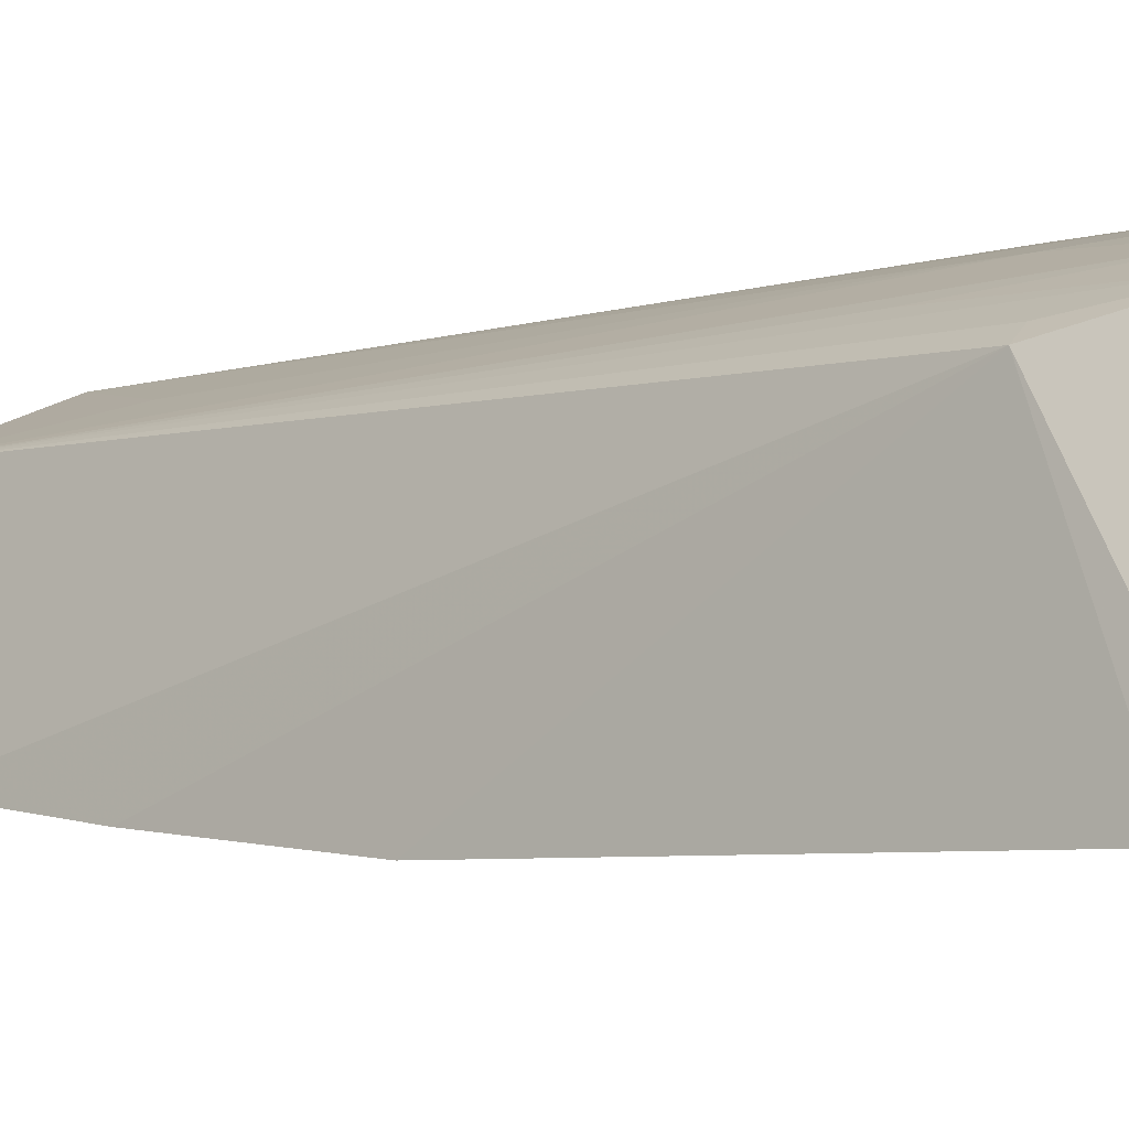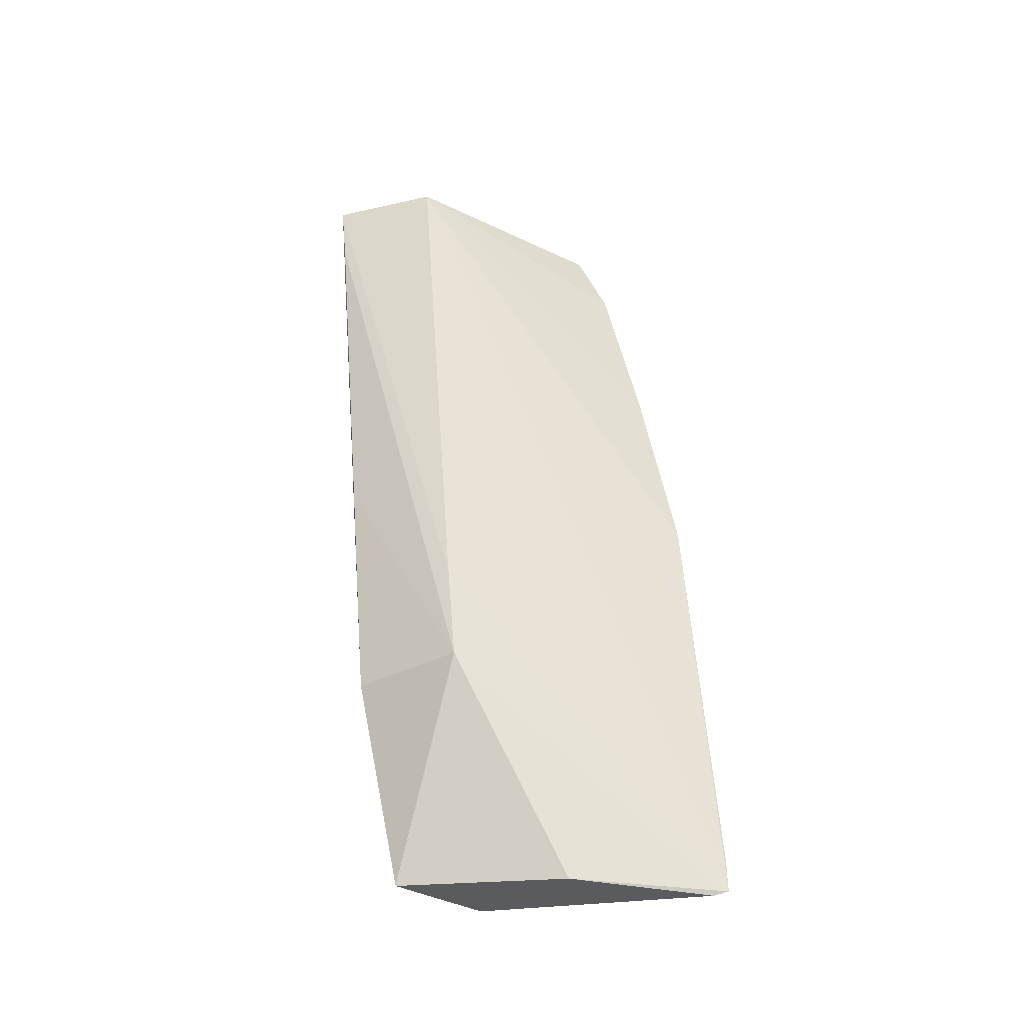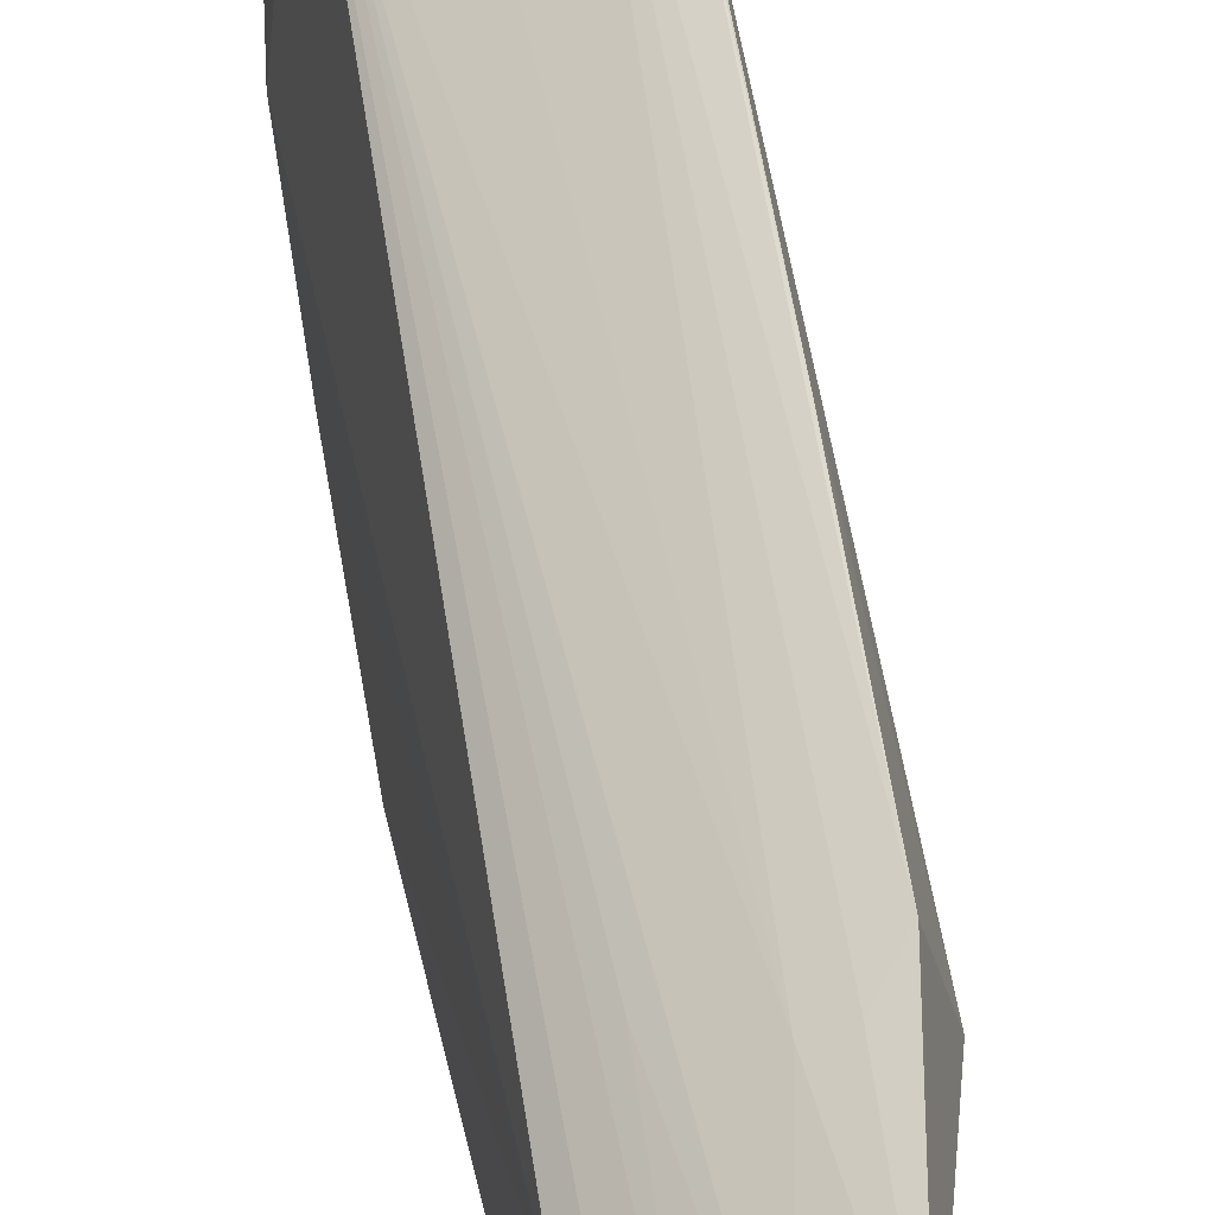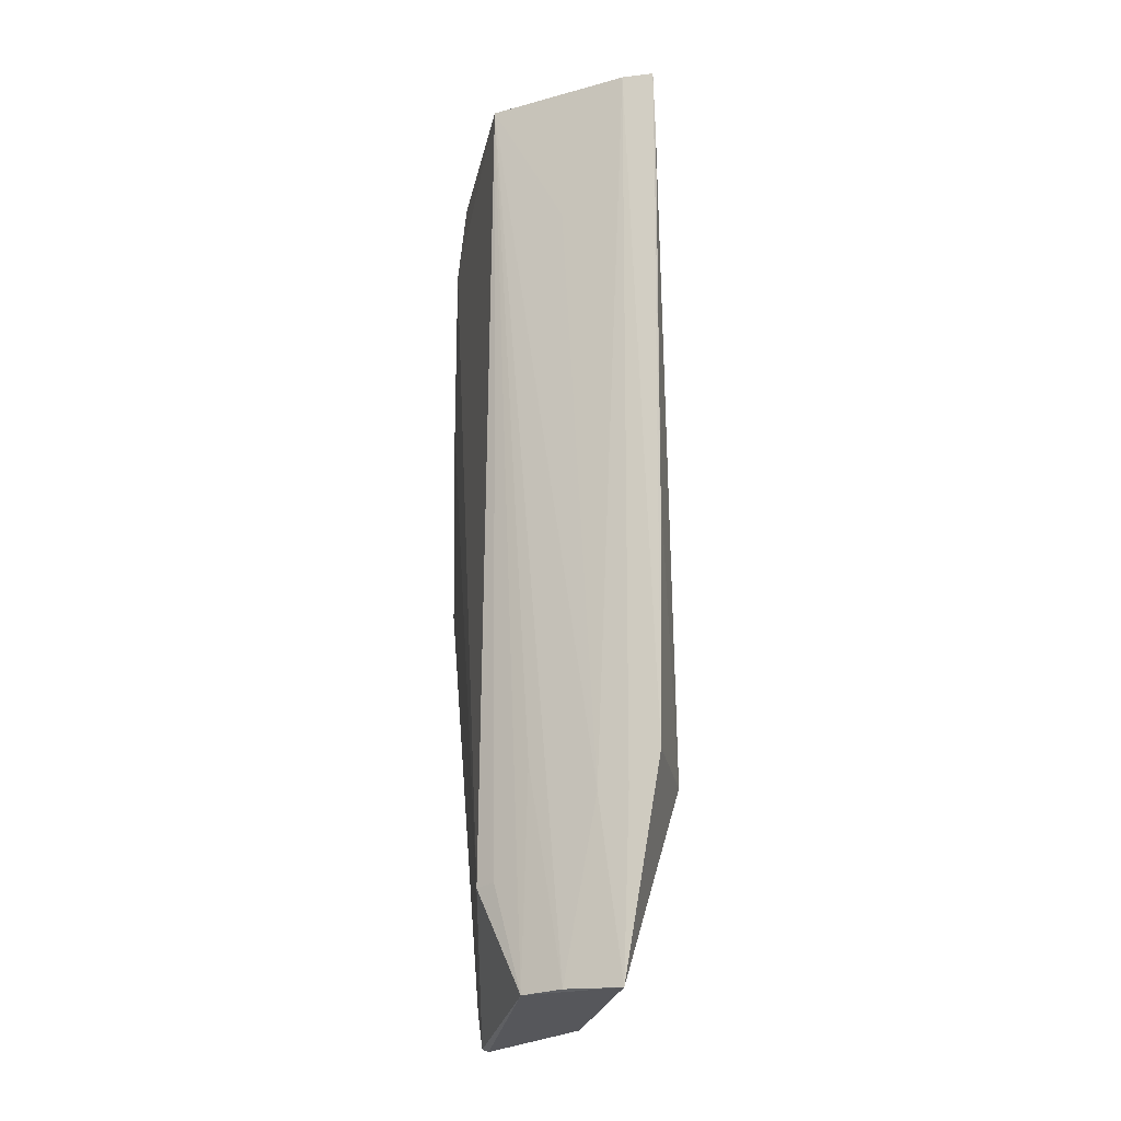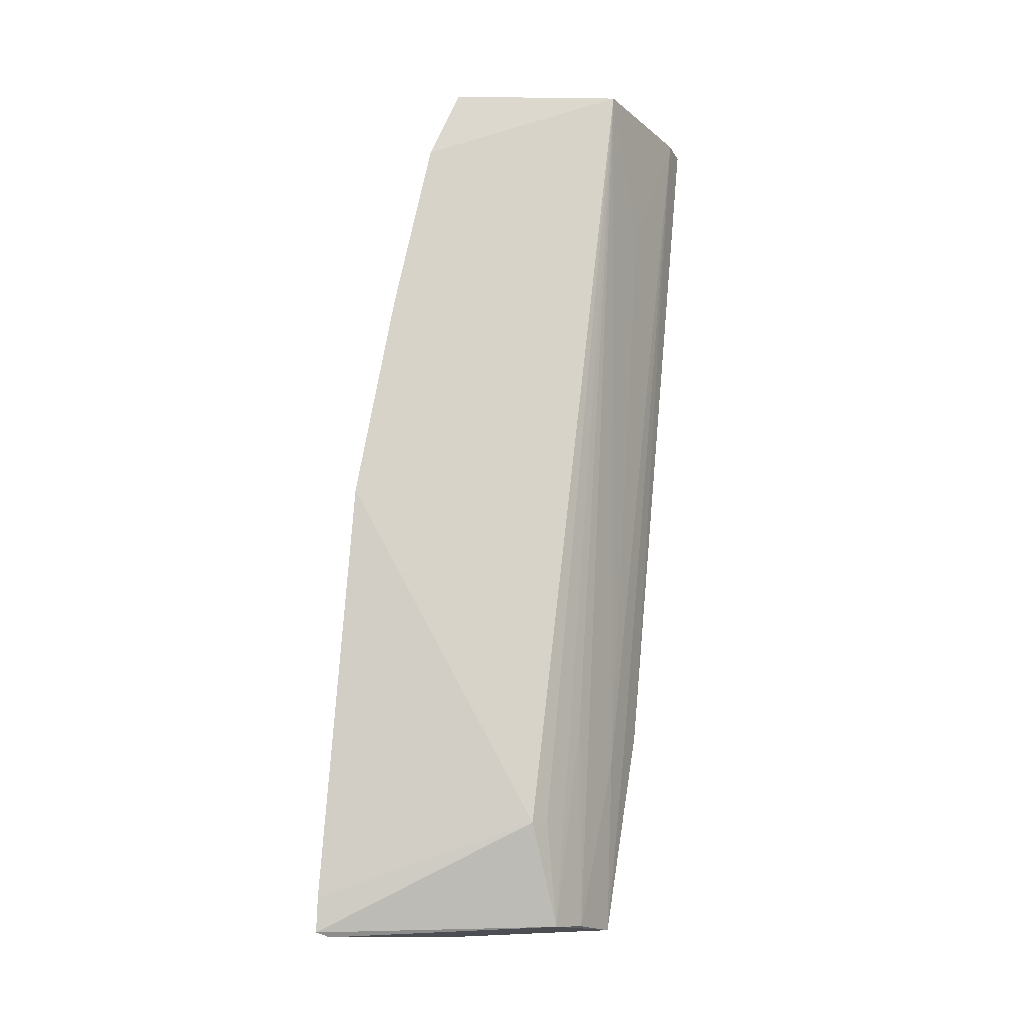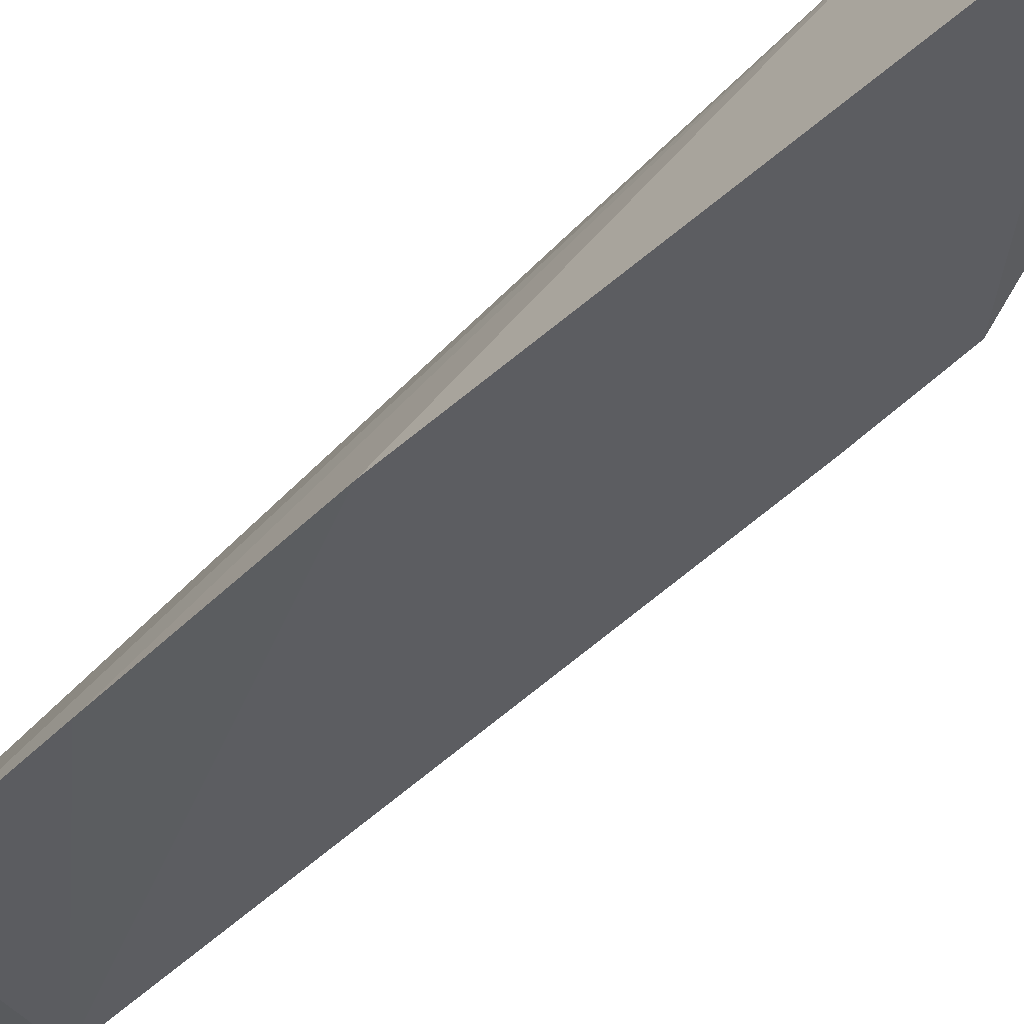
<metadata>
{"format":"obj","ext":"obj","renderer":"f3d","projection":"perspective","resolution":1024,"background":"white","views":[{"elev":-12.5,"azim":135.6,"up":"+Y"},{"elev":-36.3,"azim":-67.9,"up":"+Z"},{"elev":59.1,"azim":170.4,"up":"+Y"},{"elev":-23.9,"azim":177.8,"up":"+Z"},{"elev":-14.0,"azim":94.3,"up":"+Z"},{"elev":-68.7,"azim":135.1,"up":"+Y"}]}
</metadata>
<code>
v 0.01949 0.02813 0.1994
v 0.02207 0.0148 0.1943
v 0.01983 0.02197 0.1462
v 0.01118 0.02671 0.1392
v 0.00939 0.02559 0.199
v 0.01934 0.007341 0.139
v 0.01468 0.02499 0.1394
v 0.02149 0.01674 0.1989
v 0.008887 0.03304 0.1993
v 0.02187 0.009791 0.169
v 0.007159 0.02122 0.1529
v 0.0171 0.02339 0.1394
v 0.01267 0.02718 0.1509
v 0.01091 0.03244 0.1994
v 0.01964 0.007459 0.1413
v 0.02207 0.01233 0.1828
v 0.00738 0.02189 0.1598
v 0.01326 0.01583 0.1387
v 0.008926 0.02881 0.153
v 0.01677 0.02509 0.1532
v 0.01878 0.02289 0.1463
v 0.01488 0.02964 0.1902
v 0.01083 0.02796 0.1508
v 0.01893 0.008224 0.1387
v 0.008736 0.03018 0.1693
v 0.008732 0.03248 0.1947
f 3 1 2
f 17 5 9
f 11 6 17
f 17 6 5
f 2 1 8
f 8 5 2
f 5 6 10
f 19 4 11
f 18 6 11
f 11 4 18
f 3 6 12
f 12 18 4
f 9 5 14
f 14 19 9
f 14 8 1
f 5 8 14
f 16 3 2
f 16 10 3
f 2 5 16
f 5 10 16
f 15 6 3
f 3 10 15
f 15 10 6
f 25 19 11
f 9 19 25
f 1 3 21
f 21 12 1
f 3 12 21
f 7 12 4
f 6 18 24
f 24 12 6
f 18 12 24
f 4 19 23
f 19 14 23
f 26 25 11
f 9 25 26
f 11 17 26
f 26 17 9
f 1 12 20
f 20 7 1
f 12 7 20
f 13 7 4
f 4 23 13
f 13 23 14
f 1 7 13
f 22 14 1
f 1 13 22
f 22 13 14

</code>
